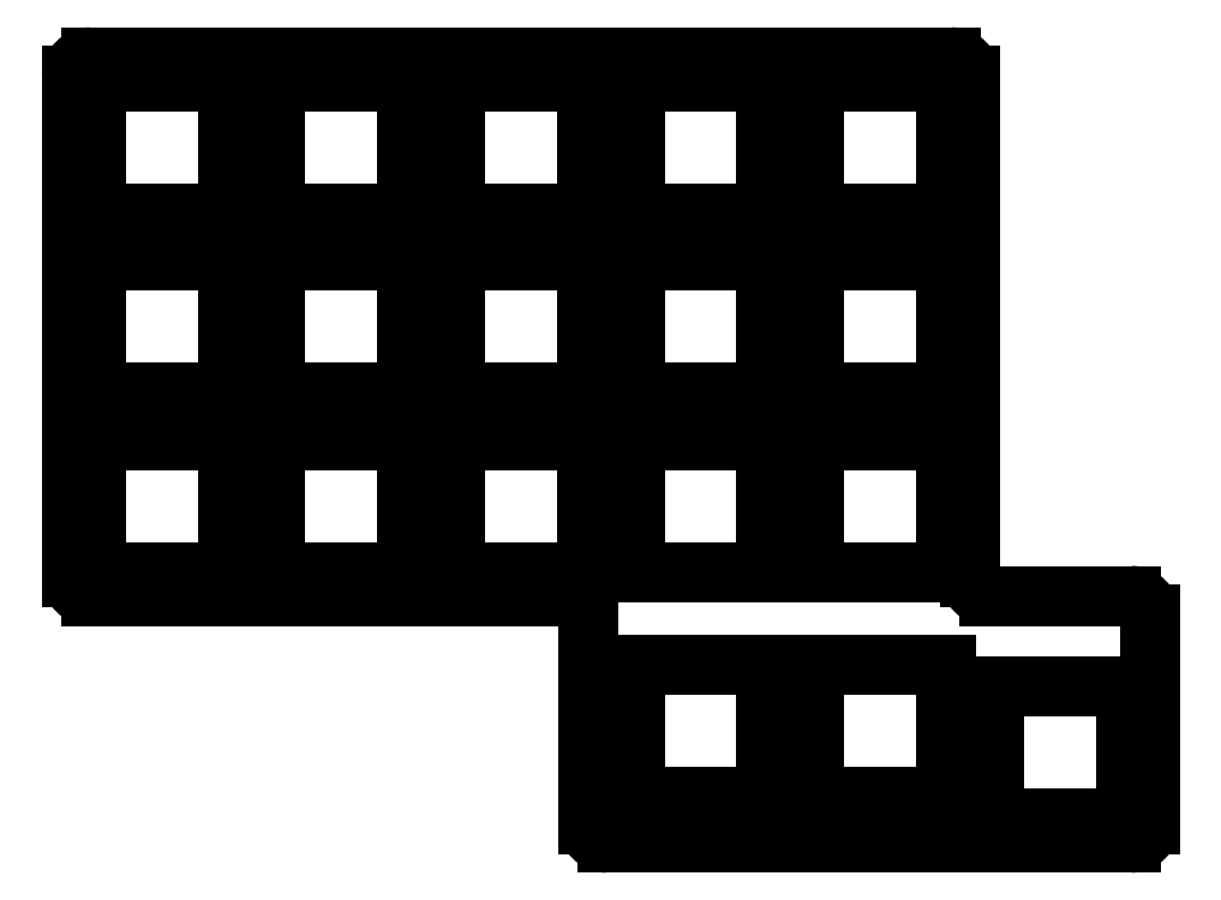
<metadata>
{"format":"dxf","ext":"dxf","renderer":"ezdxf+matplotlib","layout":"modelspace","background":"white","min_lineweight":24,"dpi":150}
</metadata>
<code>
0
SECTION
2
ENTITIES
0
LINE
8
0
10
142.9
20
-159.9
11
142.9
21
-106.8
0
LINE
8
0
10
144.9
20
-104.8
11
236.1
21
-104.8
0
LINE
8
0
10
238.1
20
-106.8
11
238.1
21
-159.9
0
LINE
8
0
10
240.1
20
-161.9
11
255.2
21
-161.9
0
LINE
8
0
10
257.2
20
-163.9
11
257.2
21
-186.1
0
LINE
8
0
10
255.2
20
-188.1
11
199.6
21
-188.1
0
LINE
8
0
10
197.6
20
-186.1
11
197.6
21
-163.9
0
LINE
8
0
10
195.6
20
-161.9
11
144.9
21
-161.9
0
ARC
8
0
10
144.9
20
-106.8
40
2
50
90
51
180
0
ARC
8
0
10
236.1
20
-106.8
40
2
50
0
51
90
0
ARC
8
0
10
240.1
20
-159.9
40
2
50
180
51
270
0
ARC
8
0
10
255.2
20
-163.9
40
2
50
0
51
90
0
ARC
8
0
10
255.2
20
-186.1
40
2
50
270
51
0
0
ARC
8
0
10
199.6
20
-186.1
40
2
50
180
51
270
0
ARC
8
0
10
195.6
20
-163.9
40
2
50
0
51
90
0
ARC
8
0
10
144.9
20
-159.9
40
2
50
180
51
270
0
LINE
8
0
10
145.4
20
-159.4
11
159.4
21
-159.4
0
LINE
8
0
10
159.4
20
-159.4
11
159.4
21
-145.4
0
LINE
8
0
10
159.4
20
-145.4
11
145.4
21
-145.4
0
LINE
8
0
10
145.4
20
-145.4
11
145.4
21
-159.4
0
LINE
8
0
10
145.4
20
-140.3
11
159.4
21
-140.3
0
LINE
8
0
10
159.4
20
-140.3
11
159.4
21
-126.3
0
LINE
8
0
10
159.4
20
-126.3
11
145.4
21
-126.3
0
LINE
8
0
10
145.4
20
-126.3
11
145.4
21
-140.3
0
LINE
8
0
10
145.4
20
-121.3
11
159.4
21
-121.3
0
LINE
8
0
10
159.4
20
-121.3
11
159.4
21
-107.3
0
LINE
8
0
10
159.4
20
-107.3
11
145.4
21
-107.3
0
LINE
8
0
10
145.4
20
-107.3
11
145.4
21
-121.3
0
LINE
8
0
10
164.4
20
-159.4
11
178.4
21
-159.4
0
LINE
8
0
10
178.4
20
-159.4
11
178.4
21
-145.4
0
LINE
8
0
10
178.4
20
-145.4
11
164.4
21
-145.4
0
LINE
8
0
10
164.4
20
-145.4
11
164.4
21
-159.4
0
LINE
8
0
10
164.4
20
-140.3
11
178.4
21
-140.3
0
LINE
8
0
10
178.4
20
-140.3
11
178.4
21
-126.3
0
LINE
8
0
10
178.4
20
-126.3
11
164.4
21
-126.3
0
LINE
8
0
10
164.4
20
-126.3
11
164.4
21
-140.3
0
LINE
8
0
10
164.4
20
-121.3
11
178.4
21
-121.3
0
LINE
8
0
10
178.4
20
-121.3
11
178.4
21
-107.3
0
LINE
8
0
10
178.4
20
-107.3
11
164.4
21
-107.3
0
LINE
8
0
10
164.4
20
-107.3
11
164.4
21
-121.3
0
LINE
8
0
10
183.5
20
-159.4
11
197.5
21
-159.4
0
LINE
8
0
10
197.5
20
-159.4
11
197.5
21
-145.4
0
LINE
8
0
10
197.5
20
-145.4
11
183.5
21
-145.4
0
LINE
8
0
10
183.5
20
-145.4
11
183.5
21
-159.4
0
LINE
8
0
10
183.5
20
-140.3
11
197.5
21
-140.3
0
LINE
8
0
10
197.5
20
-140.3
11
197.5
21
-126.3
0
LINE
8
0
10
197.5
20
-126.3
11
183.5
21
-126.3
0
LINE
8
0
10
183.5
20
-126.3
11
183.5
21
-140.3
0
LINE
8
0
10
183.5
20
-121.3
11
197.5
21
-121.3
0
LINE
8
0
10
197.5
20
-121.3
11
197.5
21
-107.3
0
LINE
8
0
10
197.5
20
-107.3
11
183.5
21
-107.3
0
LINE
8
0
10
183.5
20
-107.3
11
183.5
21
-121.3
0
LINE
8
0
10
202.6
20
-159.4
11
216.6
21
-159.4
0
LINE
8
0
10
216.6
20
-159.4
11
216.6
21
-145.4
0
LINE
8
0
10
216.6
20
-145.4
11
202.6
21
-145.4
0
LINE
8
0
10
202.6
20
-145.4
11
202.6
21
-159.4
0
LINE
8
0
10
202.6
20
-140.3
11
216.6
21
-140.3
0
LINE
8
0
10
216.6
20
-140.3
11
216.6
21
-126.3
0
LINE
8
0
10
216.6
20
-126.3
11
202.6
21
-126.3
0
LINE
8
0
10
202.6
20
-126.3
11
202.6
21
-140.3
0
LINE
8
0
10
202.6
20
-121.3
11
216.6
21
-121.3
0
LINE
8
0
10
216.6
20
-121.3
11
216.6
21
-107.3
0
LINE
8
0
10
216.6
20
-107.3
11
202.6
21
-107.3
0
LINE
8
0
10
202.6
20
-107.3
11
202.6
21
-121.3
0
LINE
8
0
10
221.6
20
-159.4
11
235.6
21
-159.4
0
LINE
8
0
10
235.6
20
-159.4
11
235.6
21
-145.4
0
LINE
8
0
10
235.6
20
-145.4
11
221.6
21
-145.4
0
LINE
8
0
10
221.6
20
-145.4
11
221.6
21
-159.4
0
LINE
8
0
10
221.6
20
-140.3
11
235.6
21
-140.3
0
LINE
8
0
10
235.6
20
-140.3
11
235.6
21
-126.3
0
LINE
8
0
10
235.6
20
-126.3
11
221.6
21
-126.3
0
LINE
8
0
10
221.6
20
-126.3
11
221.6
21
-140.3
0
LINE
8
0
10
221.6
20
-121.3
11
235.6
21
-121.3
0
LINE
8
0
10
235.6
20
-121.3
11
235.6
21
-107.3
0
LINE
8
0
10
235.6
20
-107.3
11
221.6
21
-107.3
0
LINE
8
0
10
221.6
20
-107.3
11
221.6
21
-121.3
0
LINE
8
0
10
202.6
20
-183.2
11
216.6
21
-183.2
0
LINE
8
0
10
216.6
20
-183.2
11
216.6
21
-169.2
0
LINE
8
0
10
216.6
20
-169.2
11
202.6
21
-169.2
0
LINE
8
0
10
202.6
20
-169.2
11
202.6
21
-183.2
0
LINE
8
0
10
221.6
20
-183.2
11
235.6
21
-183.2
0
LINE
8
0
10
235.6
20
-183.2
11
235.6
21
-169.2
0
LINE
8
0
10
235.6
20
-169.2
11
221.6
21
-169.2
0
LINE
8
0
10
221.6
20
-169.2
11
221.6
21
-183.2
0
LINE
8
0
10
240.7
20
-185.6
11
254.7
21
-185.6
0
LINE
8
0
10
254.7
20
-185.6
11
254.7
21
-171.6
0
LINE
8
0
10
254.7
20
-171.6
11
240.7
21
-171.6
0
LINE
8
0
10
240.7
20
-171.6
11
240.7
21
-185.6
0
ENDSEC
0
EOF

</code>
